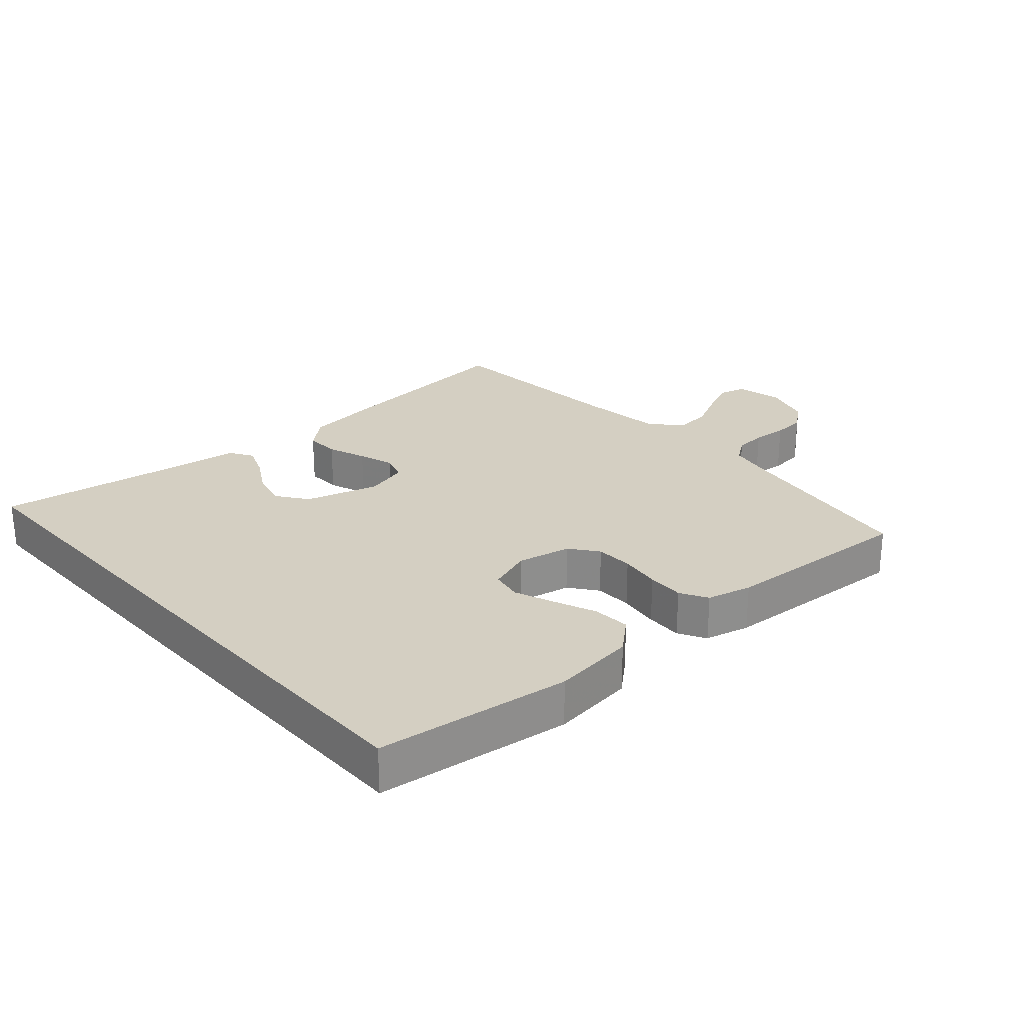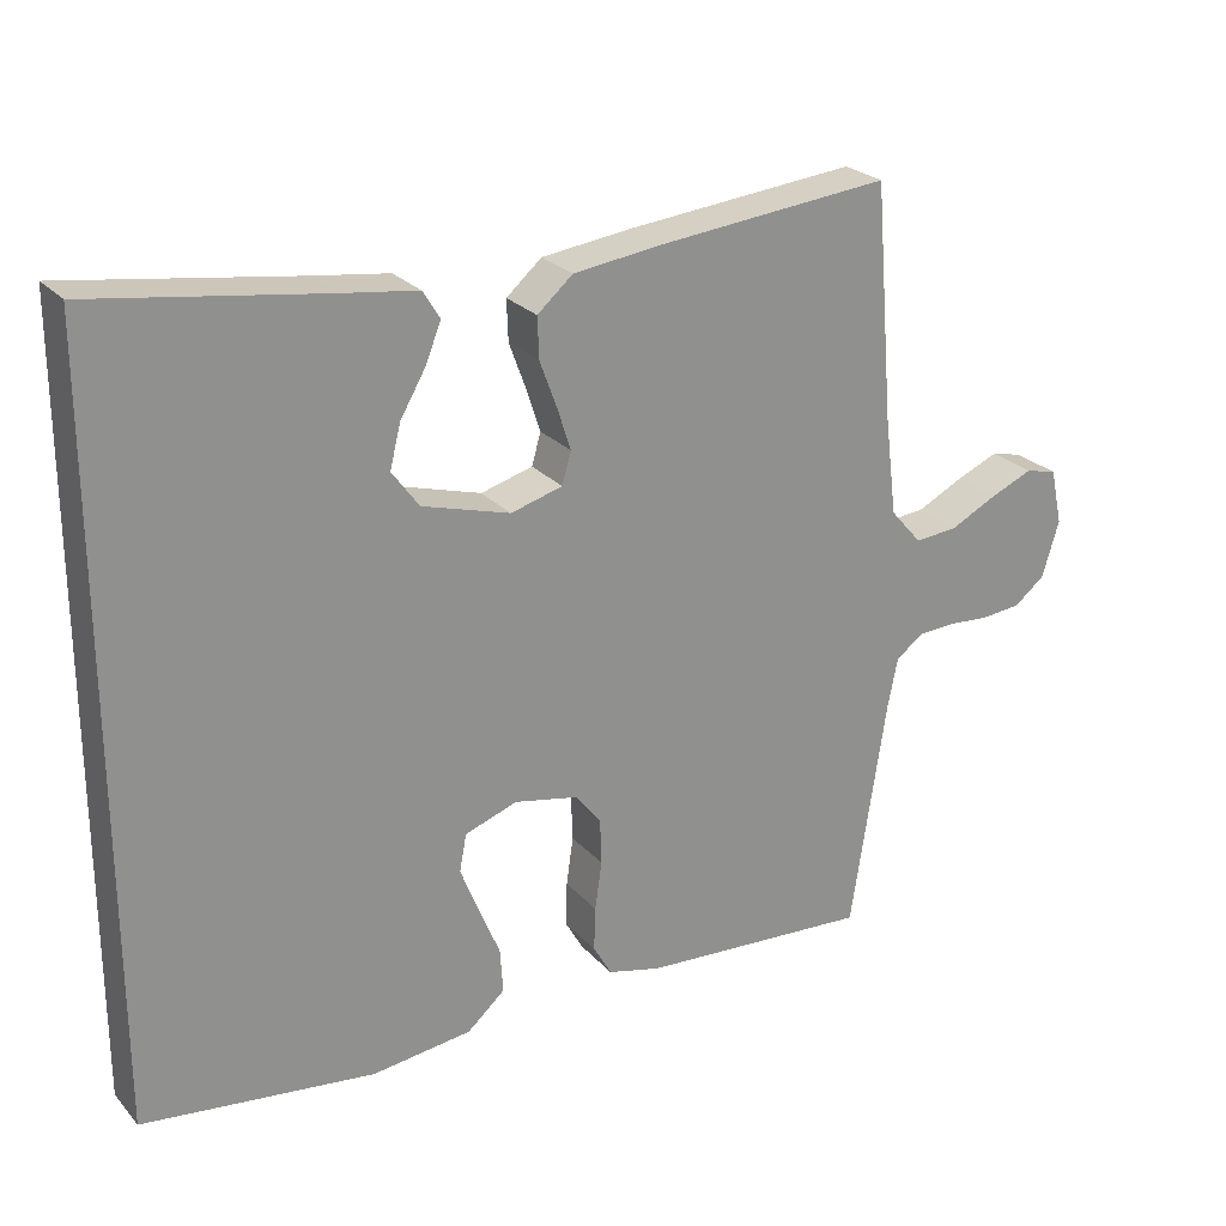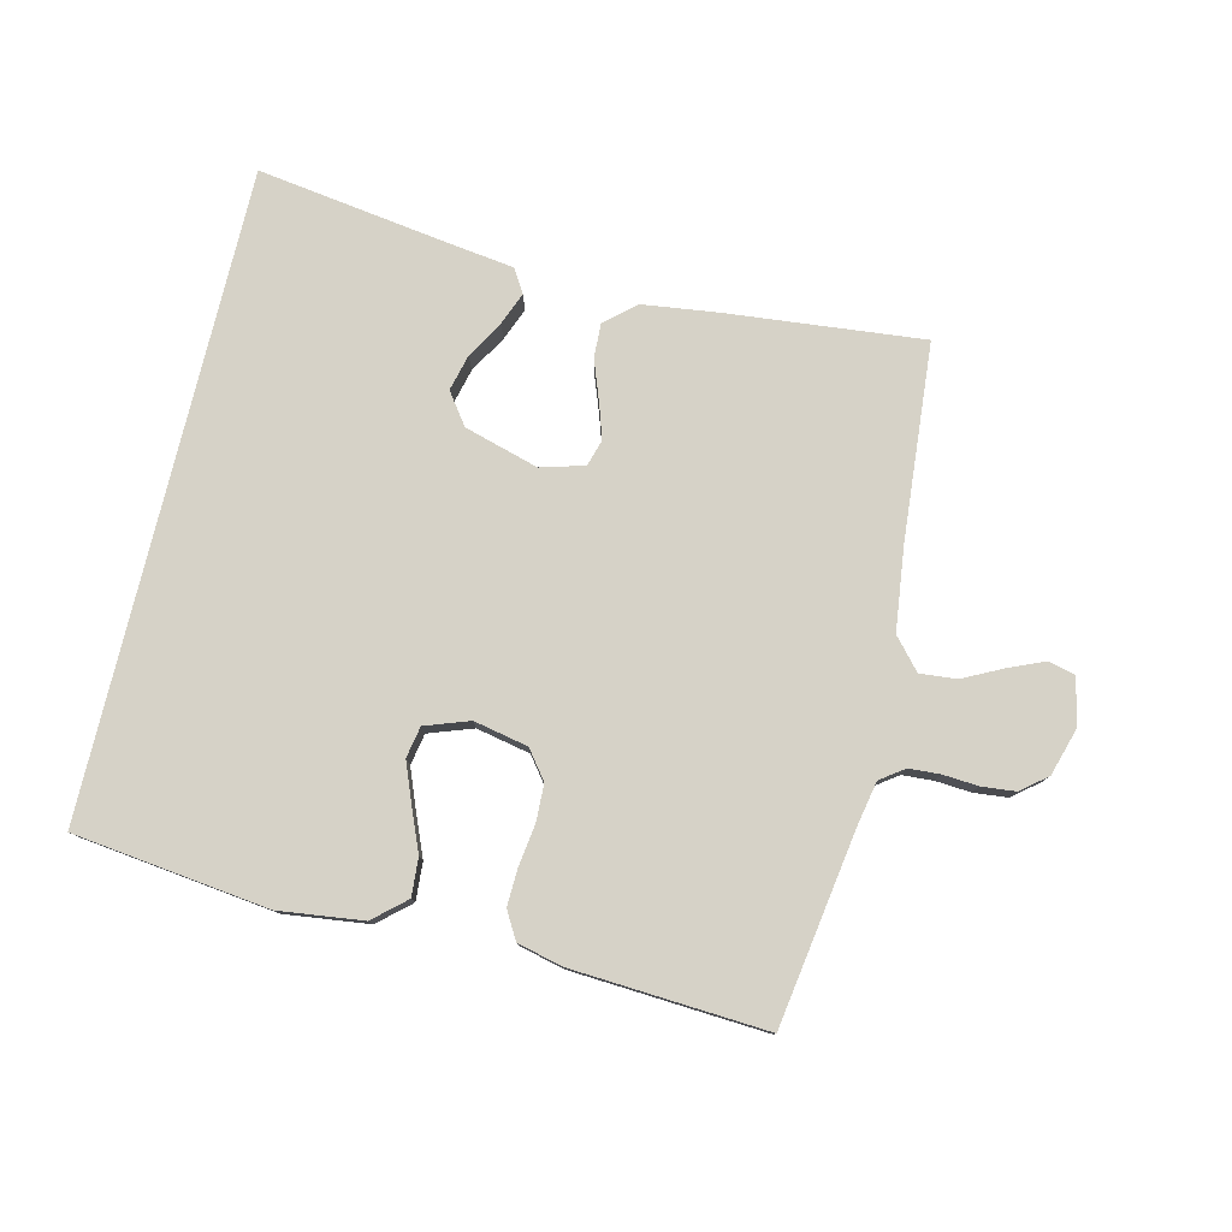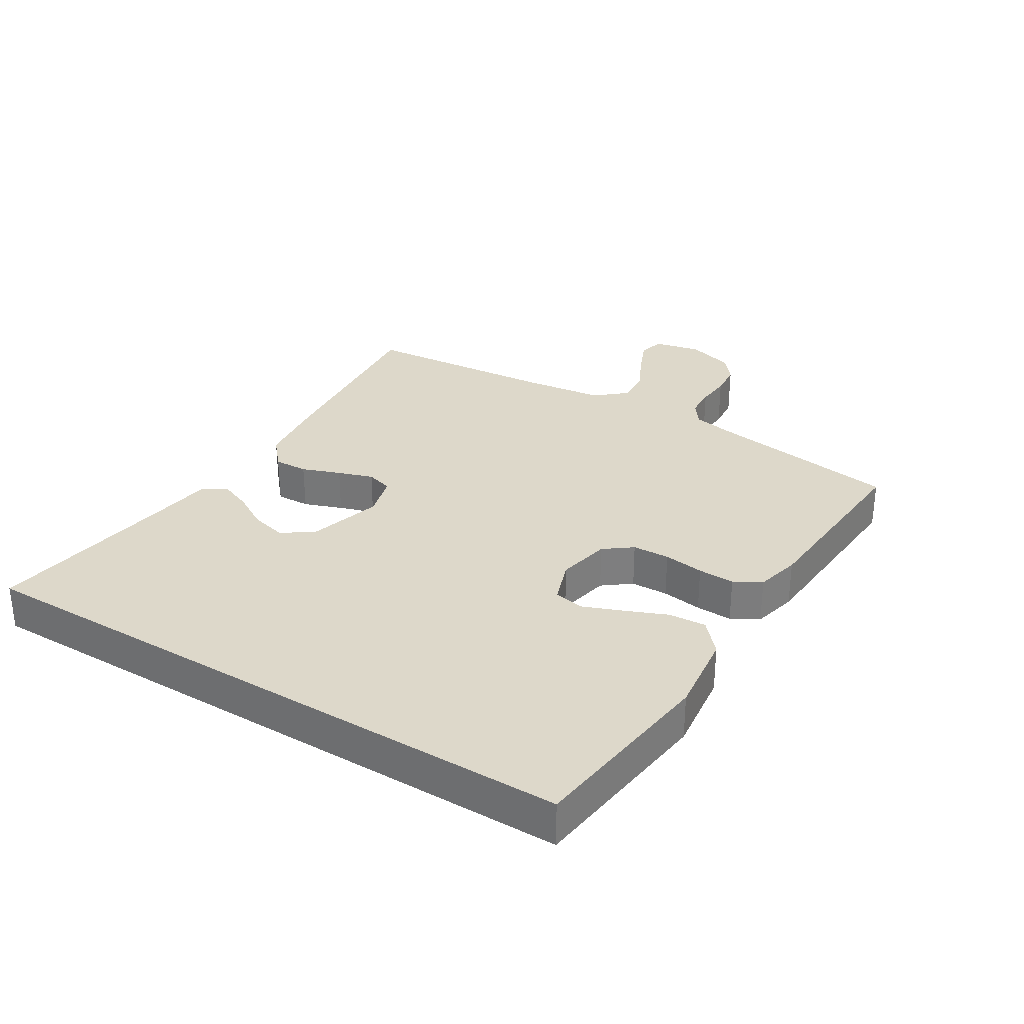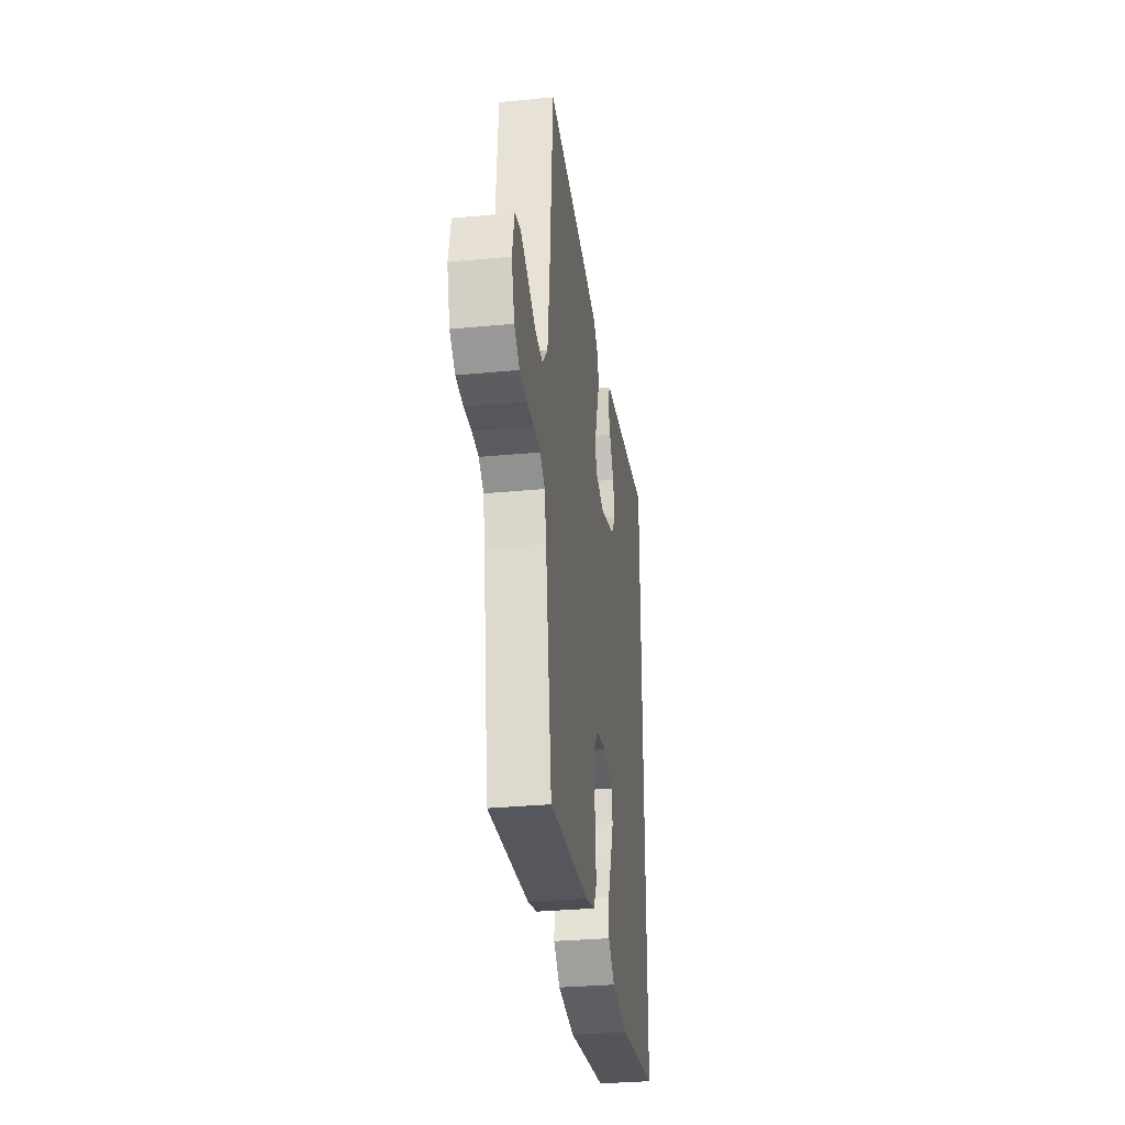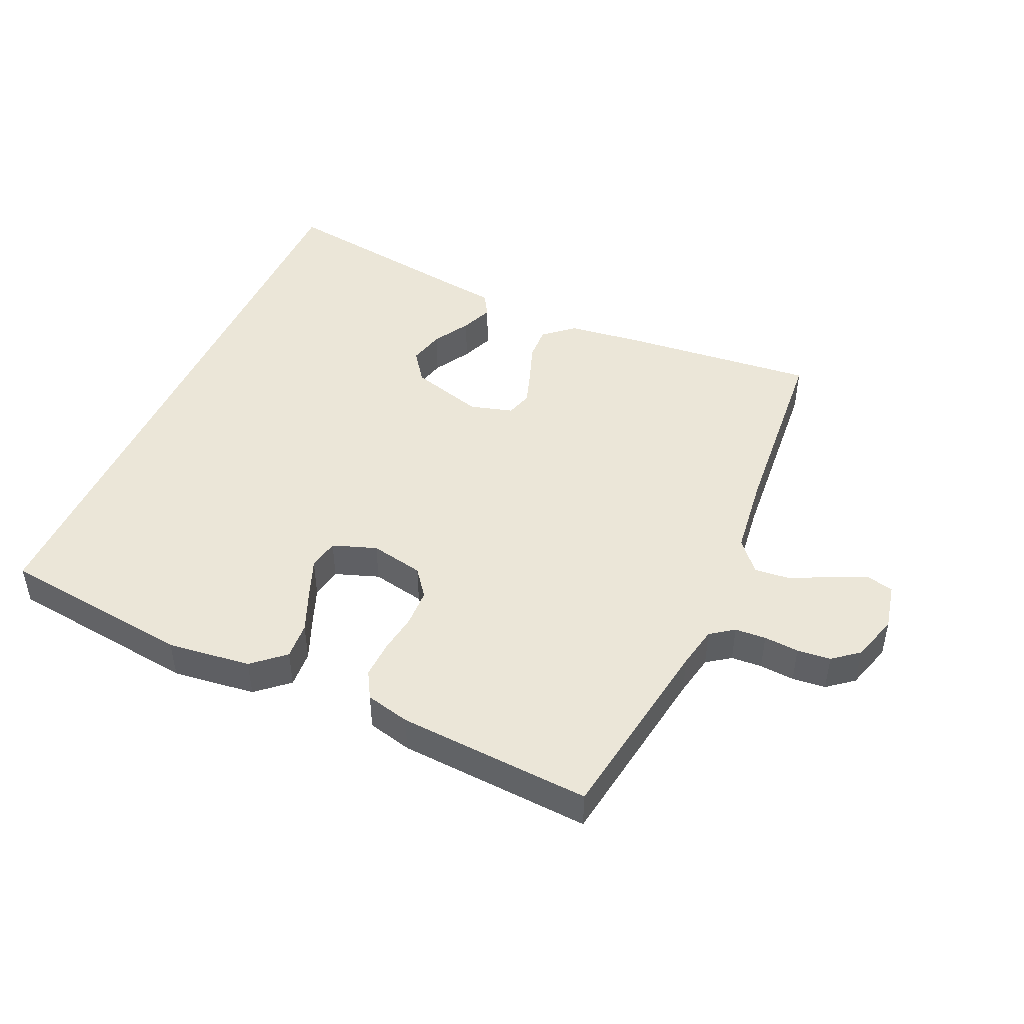
<metadata>
{"format":"obj","ext":"obj","renderer":"f3d","projection":"perspective","resolution":1024,"background":"white","views":[{"elev":25.6,"azim":138.4,"up":"+Y"},{"elev":24.8,"azim":148.9,"up":"+Z"},{"elev":78.6,"azim":-166.5,"up":"+Y"},{"elev":31.0,"azim":121.7,"up":"+Y"},{"elev":-31.1,"azim":-82.2,"up":"+Z"},{"elev":46.2,"azim":-155.9,"up":"+Y"}]}
</metadata>
<code>
v 0.5 0.07 0.524
v 0.5 0.07 -0.462
v 0.2 0.07 -0.499
v 0.071 0.07 -0.483
v 0.022 0.07 -0.44
v 0.026 0.07 -0.382
v 0.053 0.07 -0.317
v 0.077 0.07 -0.256
v 0.068 0.07 -0.208
v 0 0.07 -0.184
v -0.083 0.07 -0.201
v -0.116 0.07 -0.244
v -0.118 0.07 -0.302
v -0.109 0.07 -0.365
v -0.107 0.07 -0.422
v -0.131 0.07 -0.464
v -0.2 0.07 -0.481
v -0.5 0.07 -0.5
v -0.546 0.07 -0.2
v -0.559 0.07 -0.135
v -0.595 0.07 -0.109
v -0.643 0.07 -0.106
v -0.697 0.07 -0.11
v -0.749 0.07 -0.105
v -0.789 0.07 -0.073
v -0.811 0.07 0
v -0.795 0.07 0.073
v -0.754 0.07 0.083
v -0.698 0.07 0.059
v -0.638 0.07 0.029
v -0.582 0.07 0.024
v -0.541 0.07 0.071
v -0.525 0.07 0.2
v -0.5 0.07 0.5
v -0.2 0.07 0.47
v -0.083 0.07 0.455
v -0.037 0.07 0.415
v -0.039 0.07 0.362
v -0.061 0.07 0.302
v -0.079 0.07 0.247
v -0.067 0.07 0.206
v 0 0.07 0.187
v 0.114 0.07 0.22
v 0.149 0.07 0.268
v 0.135 0.07 0.324
v 0.102 0.07 0.381
v 0.082 0.07 0.431
v 0.104 0.07 0.467
v 0.2 0.07 0.48
v 0.5 0 0.524
v 0.5 0 -0.462
v 0.2 0 -0.499
v 0.071 0 -0.483
v 0.022 0 -0.44
v 0.026 0 -0.382
v 0.053 0 -0.317
v 0.077 0 -0.256
v 0.068 0 -0.208
v 0 0 -0.184
v -0.083 0 -0.201
v -0.116 0 -0.244
v -0.118 0 -0.302
v -0.109 0 -0.365
v -0.107 0 -0.422
v -0.131 0 -0.464
v -0.2 0 -0.481
v -0.5 0 -0.5
v -0.546 0 -0.2
v -0.559 0 -0.135
v -0.595 0 -0.109
v -0.643 0 -0.106
v -0.697 0 -0.11
v -0.749 0 -0.105
v -0.789 0 -0.073
v -0.811 0 0
v -0.795 0 0.073
v -0.754 0 0.083
v -0.698 0 0.059
v -0.638 0 0.029
v -0.582 0 0.024
v -0.541 0 0.071
v -0.525 0 0.2
v -0.5 0 0.5
v -0.2 0 0.47
v -0.083 0 0.455
v -0.037 0 0.415
v -0.039 0 0.362
v -0.061 0 0.302
v -0.079 0 0.247
v -0.067 0 0.206
v 0 0 0.187
v 0.114 0 0.22
v 0.149 0 0.268
v 0.135 0 0.324
v 0.102 0 0.381
v 0.082 0 0.431
v 0.104 0 0.467
v 0.2 0 0.48
f 46 47 48 49
f 45 46 49 1
f 44 45 1 2
f 43 44 2 3
f 42 43 3
f 41 42 3
f 36 37 38 39
f 36 39 40
f 33 34 35 36
f 32 33 36 40
f 31 32 40 41
f 27 28 29 30
f 25 26 27 30
f 25 30 31
f 22 23 24 25
f 21 22 25 31
f 20 21 31 41
f 16 17 18 19
f 13 14 15 16
f 12 13 16 19
f 11 12 19 20
f 4 5 6 7
f 4 7 8
f 3 4 8
f 10 11 20 41
f 9 10 41
f 9 41 3
f 3 8 9
f 98 97 96 95
f 50 98 95 94
f 51 50 94 93
f 52 51 93 92
f 52 92 91
f 52 91 90
f 88 87 86 85
f 89 88 85
f 85 84 83 82
f 89 85 82 81
f 90 89 81 80
f 79 78 77 76
f 79 76 75 74
f 80 79 74
f 74 73 72 71
f 80 74 71 70
f 90 80 70 69
f 68 67 66 65
f 65 64 63 62
f 68 65 62 61
f 69 68 61 60
f 56 55 54 53
f 57 56 53
f 57 53 52
f 90 69 60 59
f 90 59 58
f 52 90 58
f 58 57 52
f 1 50 51 2
f 2 51 52 3
f 3 52 53 4
f 4 53 54 5
f 5 54 55 6
f 6 55 56 7
f 7 56 57 8
f 8 57 58 9
f 9 58 59 10
f 10 59 60 11
f 11 60 61 12
f 12 61 62 13
f 13 62 63 14
f 14 63 64 15
f 15 64 65 16
f 16 65 66 17
f 17 66 67 18
f 18 67 68 19
f 19 68 69 20
f 20 69 70 21
f 21 70 71 22
f 22 71 72 23
f 23 72 73 24
f 24 73 74 25
f 25 74 75 26
f 26 75 76 27
f 27 76 77 28
f 28 77 78 29
f 29 78 79 30
f 30 79 80 31
f 31 80 81 32
f 32 81 82 33
f 33 82 83 34
f 34 83 84 35
f 35 84 85 36
f 36 85 86 37
f 37 86 87 38
f 38 87 88 39
f 39 88 89 40
f 40 89 90 41
f 41 90 91 42
f 42 91 92 43
f 43 92 93 44
f 44 93 94 45
f 45 94 95 46
f 46 95 96 47
f 47 96 97 48
f 48 97 98 49
f 49 98 50 1

</code>
